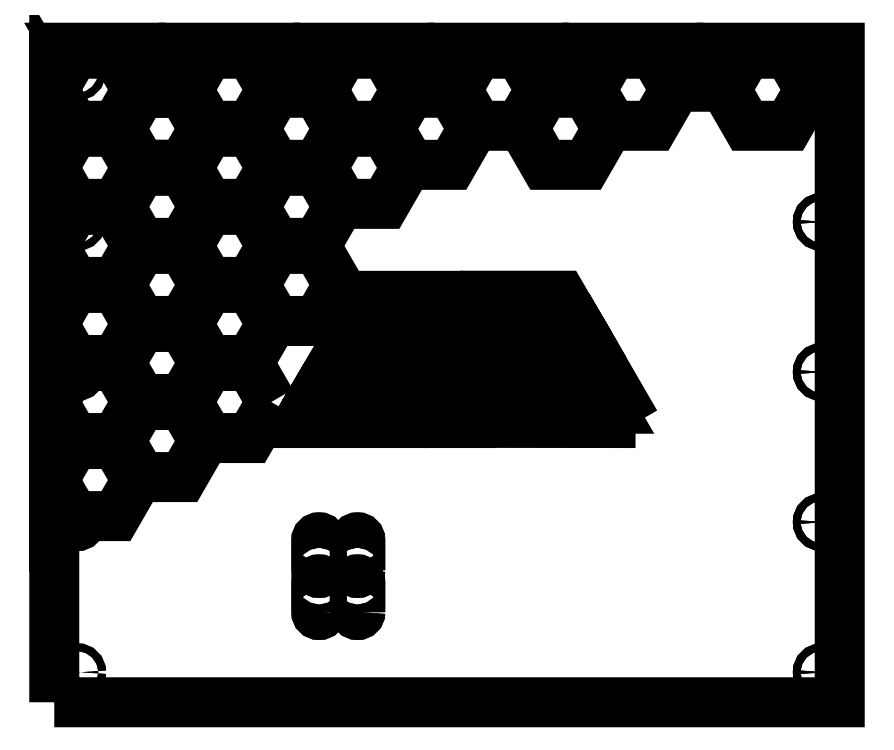
<metadata>
{"format":"dxf","ext":"dxf","renderer":"ezdxf+matplotlib","layout":"modelspace","background":"white","min_lineweight":24,"dpi":150}
</metadata>
<code>
0
SECTION
2
ENTITIES
0
LWPOLYLINE
8
0
90
4
70
1
43
0
10
-104.3
20
-162.5
10
-104.2
20
-137.5
42
1
10
-108.8
20
-137.5
10
-108.8
20
-162.5
42
1
0
LWPOLYLINE
8
0
90
4
70
1
43
0
10
-72.25
20
-162.5
10
-72.25
20
-137.5
42
1
10
-76.75
20
-137.5
10
-76.75
20
-162.5
42
1
0
LWPOLYLINE
8
0
90
4
70
1
43
0
10
-104.3
20
-197.5
10
-104.2
20
-172.5
42
1
10
-108.8
20
-172.5
10
-108.8
20
-197.5
42
1
0
LWPOLYLINE
8
0
90
4
70
1
43
0
10
-72.25
20
-197.5
10
-72.25
20
-172.5
42
1
10
-76.75
20
-172.5
10
-76.75
20
-197.5
42
1
0
LWPOLYLINE
8
0
90
96
70
1
43
0
10
-327
20
-272.5
10
-327
20
-141.4
10
-314.7
20
-120
10
-327
20
-98.61
10
-327
20
-88.61
10
-310.3
20
-117.5
10
-275.7
20
-117.5
10
-258.4
20
-87.5
10
-275.7
20
-57.5
10
-310.3
20
-57.5
10
-327
20
-86.39
10
-327
20
-76.39
10
-314.7
20
-55
10
-327
20
-33.61
10
-327
20
-23.61
10
-310.3
20
-52.5
10
-275.7
20
-52.5
10
-258.4
20
-22.5
10
-275.7
20
7.5
10
-310.3
20
7.5
10
-327
20
-21.39
10
-327
20
-11.39
10
-314.7
20
10
10
-327
20
31.39
10
-327
20
41.39
10
-310.3
20
12.5
10
-275.7
20
12.5
10
-258.4
20
42.5
10
-275.7
20
72.5
10
-310.3
20
72.5
10
-327
20
43.61
10
-327
20
53.61
10
-314.7
20
75
10
-327
20
96.39
10
-327
20
106.4
10
-310.3
20
77.5
10
-275.7
20
77.5
10
-258.4
20
107.5
10
-275.7
20
137.5
10
-310.3
20
137.5
10
-327
20
108.6
10
-327
20
118.6
10
-314.7
20
140
10
-327
20
161.4
10
-327
20
171.4
10
-310.3
20
142.5
10
-275.7
20
142.5
10
-258.4
20
172.5
10
-275.7
20
202.5
10
-310.3
20
202.5
10
-327
20
173.6
10
-327
20
183.6
10
-314.7
20
205
10
-327
20
226.4
10
-327
20
236.4
10
-310.3
20
207.5
10
-275.7
20
207.5
10
-258.4
20
237.5
10
-275.7
20
267.5
10
-310.3
20
267.5
10
-327
20
238.6
10
-327
20
248.6
10
-314.7
20
270
10
-316.1
20
272.5
10
-270.5
20
272.5
10
-271.9
20
270
10
-254.6
20
240
10
-220
20
240
10
-202.7
20
270
10
-204.1
20
272.5
10
-158.5
20
272.5
10
-159.9
20
270
10
-142.6
20
240
10
-108
20
240
10
-90.65
20
270
10
-92.09
20
272.5
10
-46.49
20
272.5
10
-47.93
20
270
10
-30.61
20
240
10
4.029
20
240
10
21.35
20
270
10
19.91
20
272.5
10
65.51
20
272.5
10
64.07
20
270
10
81.39
20
240
10
116
20
240
10
133.3
20
270
10
131.9
20
272.5
10
177.5
20
272.5
10
176.1
20
270
10
193.4
20
240
10
228
20
240
10
245.3
20
270
10
243.9
20
272.5
10
327
20
272.5
10
327
20
-272.5
0
LWPOLYLINE
8
0
90
6
70
1
43
0
10
-163.7
20
12.5
10
-146.4
20
42.5
10
-163.7
20
72.5
10
-198.3
20
72.5
10
-215.6
20
42.5
10
-198.3
20
12.5
0
LWPOLYLINE
8
0
90
6
70
1
43
0
10
-108
20
110
10
-90.65
20
140
10
-108
20
170
10
-142.6
20
170
10
-159.9
20
140
10
-142.6
20
110
0
LWPOLYLINE
8
0
90
6
70
1
43
0
10
25.68
20
207.5
10
60.32
20
207.5
10
77.64
20
237.5
10
60.32
20
267.5
10
25.68
20
267.5
10
8.359
20
237.5
0
LWPOLYLINE
8
0
90
6
70
1
43
0
10
137.7
20
207.5
10
172.3
20
207.5
10
189.6
20
237.5
10
172.3
20
267.5
10
137.7
20
267.5
10
120.4
20
237.5
0
LWPOLYLINE
8
0
90
6
70
1
43
0
10
232.4
20
237.5
10
249.7
20
207.5
10
284.3
20
207.5
10
301.6
20
237.5
10
284.3
20
267.5
10
249.7
20
267.5
0
CIRCLE
8
0
10
312
20
-247.5
30
0
40
3.2
210
0
220
0
230
1
0
CIRCLE
8
0
10
312
20
-122.5
30
0
40
3.2
210
0
220
0
230
1
0
CIRCLE
8
0
10
312
20
2.5
30
0
40
3.2
210
0
220
0
230
1
0
CIRCLE
8
0
10
312
20
127.5
30
0
40
3.2
210
0
220
0
230
1
0
LWPOLYLINE
8
0
90
6
70
1
43
0
10
-254.6
20
-85
10
-220
20
-85
10
-202.7
20
-55
10
-220
20
-25
10
-254.6
20
-25
10
-271.9
20
-55
0
LWPOLYLINE
8
0
90
6
70
1
43
0
10
-271.9
20
75
10
-254.6
20
45
10
-220
20
45
10
-202.7
20
75
10
-220
20
105
10
-254.6
20
105
0
LWPOLYLINE
8
0
90
6
70
1
43
0
10
-215.6
20
107.5
10
-198.3
20
77.5
10
-163.7
20
77.5
10
-146.4
20
107.5
10
-163.7
20
137.5
10
-198.3
20
137.5
0
LWPOLYLINE
8
0
90
6
70
1
43
0
10
-271.9
20
140
10
-254.6
20
110
10
-220
20
110
10
-202.7
20
140
10
-220
20
170
10
-254.6
20
170
0
LWPOLYLINE
8
0
90
6
70
1
43
0
10
-271.9
20
205
10
-254.6
20
175
10
-220
20
175
10
-202.7
20
205
10
-220
20
235
10
-254.6
20
235
0
LWPOLYLINE
8
0
90
6
70
1
43
0
10
-215.6
20
172.5
10
-198.3
20
142.5
10
-163.7
20
142.5
10
-146.4
20
172.5
10
-163.7
20
202.5
10
-198.3
20
202.5
0
LWPOLYLINE
8
0
90
6
70
1
43
0
10
-215.6
20
237.5
10
-198.3
20
207.5
10
-163.7
20
207.5
10
-146.4
20
237.5
10
-163.7
20
267.5
10
-198.3
20
267.5
0
CIRCLE
8
0
10
312
20
252.5
30
0
40
3.2
210
0
220
0
230
1
0
LWPOLYLINE
8
0
90
6
70
1
43
0
10
-103.6
20
237.5
10
-86.32
20
207.5
10
-51.68
20
207.5
10
-34.36
20
237.5
10
-51.68
20
267.5
10
-86.32
20
267.5
0
LWPOLYLINE
8
0
90
6
70
1
43
0
10
-159.9
20
205
10
-142.6
20
175
10
-108
20
175
10
-90.65
20
205
10
-108
20
235
10
-142.6
20
235
0
LWPOLYLINE
8
0
90
6
70
1
43
0
10
-271.9
20
10
10
-254.6
20
-20
10
-220
20
-20
10
-202.7
20
10
10
-220
20
40
10
-254.6
20
40
0
LWPOLYLINE
8
0
90
6
70
1
43
0
10
64.07
20
205
10
81.39
20
175
10
116
20
175
10
133.3
20
205
10
116
20
235
10
81.39
20
235
0
LWPOLYLINE
8
0
90
6
70
1
43
0
10
-30.61
20
175
10
4.029
20
175
10
21.35
20
205
10
4.029
20
235
10
-30.61
20
235
10
-47.93
20
205
0
LWPOLYLINE
8
0
90
6
70
1
43
0
10
-86.32
20
142.5
10
-51.68
20
142.5
10
-34.36
20
172.5
10
-51.68
20
202.5
10
-86.32
20
202.5
10
-103.6
20
172.5
0
LWPOLYLINE
8
0
90
6
70
1
43
0
10
-146.4
20
-22.5
10
-163.7
20
7.5
10
-198.3
20
7.5
10
-215.6
20
-22.5
10
-198.3
20
-52.5
10
-163.7
20
-52.5
0
LWPOLYLINE
8
0
90
6
70
1
43
0
10
-142.6
20
45
10
-108
20
45
10
-90.65
20
75
10
-108
20
105
10
-142.6
20
105
10
-159.9
20
75
0
CIRCLE
8
0
10
-308
20
-247.5
30
0
40
3.2
210
0
220
0
230
1
0
CIRCLE
8
0
10
-308
20
-122.5
30
0
40
3.2
210
0
220
0
230
1
0
LWPOLYLINE
8
0
90
13
70
1
43
0
10
124.1
20
16.82
10
117.8
20
27.73
10
45
20
27.73
10
40.56
20
35.35
10
113.3
20
35.35
10
106.3
20
47.36
10
33.57
20
47.36
10
29.23
20
54.82
10
102
20
54.82
10
95.49
20
66.02
10
22.71
20
66.02
10
16.07
20
54.82
10
38.31
20
16.62
0
LWPOLYLINE
8
0
90
7
70
1
43
0
10
157
20
-40
10
128
20
10
10
78
20
10
10
66
20
-11
10
67.59
20
-13.74
10
63.73
20
-14.97
10
49.48
20
-39.9
0
LWPOLYLINE
8
0
90
5
70
1
43
0
10
29.47
20
16.82
10
0.8817
20
65.91
10
-62.42
20
65.91
10
-83.99
20
29.01
10
-77
20
17
0
LWPOLYLINE
8
0
90
12
70
1
43
0
10
41
20
-40
10
70
20
10
10
-38
20
10
10
-30
20
-2
10
49
20
-2
10
44.7
20
-9.418
10
-26.52
20
-9.418
10
-18.76
20
-21.06
10
37.95
20
-21.06
10
34
20
-28
10
-15.65
20
-28
10
-8.261
20
-40
0
LWPOLYLINE
8
0
90
12
70
1
43
0
10
-16
20
-40
10
-46
20
10
10
-95
20
10
10
-102
20
-2
10
-52
20
-2
10
-47.72
20
-9.139
10
-106
20
-9.139
10
-113
20
-21
10
-41
20
-21
10
-36
20
-28
10
-117.1
20
-28
10
-124
20
-40
0
LWPOLYLINE
8
0
90
4
70
1
43
0
10
-6
20
55
10
9.089
20
28.01
10
-70
20
28.01
10
-55
20
55
0
LWPOLYLINE
8
0
90
4
70
1
43
0
10
121.5
20
-2
10
125.5
20
-9
10
81
20
-9
10
85
20
-2
0
LWPOLYLINE
8
0
90
4
70
1
43
0
10
70
20
-28
10
73.67
20
-20.93
10
132.3
20
-20.98
10
136.5
20
-28.06
0
CIRCLE
8
0
10
-308
20
252.5
30
0
40
3.2
210
0
220
-0
230
1
0
CIRCLE
8
0
10
-308
20
127.5
30
0
40
3.2
210
0
220
-0
230
1
0
CIRCLE
8
0
10
-308
20
2.5
30
0
40
3.2
210
0
220
-0
230
1
0
LINE
8
0
10
-327
20
272.5
30
0
11
-316.1
21
272.5
31
0
0
LINE
8
0
10
-327
20
248.6
30
0
11
-327
21
272.5
31
0
0
LINE
8
0
10
-327
20
236.4
30
0
11
-327
21
238.6
31
0
0
LINE
8
0
10
-327
20
183.6
30
0
11
-327
21
226.4
31
0
0
LINE
8
0
10
-327
20
171.4
30
0
11
-327
21
173.6
31
0
0
LINE
8
0
10
-327
20
118.6
30
0
11
-327
21
161.4
31
0
0
LINE
8
0
10
-327
20
106.4
30
0
11
-327
21
108.6
31
0
0
LINE
8
0
10
-327
20
53.61
30
0
11
-327
21
96.39
31
0
0
LINE
8
0
10
-327
20
41.39
30
0
11
-327
21
43.61
31
0
0
LINE
8
0
10
-327
20
-11.39
30
0
11
-327
21
31.39
31
0
0
LINE
8
0
10
-327
20
-23.61
30
0
11
-327
21
-21.39
31
0
0
LINE
8
0
10
-327
20
-76.39
30
0
11
-327
21
-33.61
31
0
0
LINE
8
0
10
-327
20
-88.61
30
0
11
-327
21
-86.39
31
0
0
LINE
8
0
10
-327
20
-141.4
30
0
11
-327
21
-98.61
31
0
0
LWPOLYLINE
8
0
90
4
70
1
43
0
10
-104.3
20
-197.5
42
-1
10
-108.8
20
-197.5
10
-108.8
20
-172.5
42
-1
10
-104.2
20
-172.5
0
LWPOLYLINE
8
0
90
4
70
1
43
0
10
-72.25
20
-197.5
42
-1
10
-76.75
20
-197.5
10
-76.75
20
-172.5
42
-1
10
-72.25
20
-172.5
0
LWPOLYLINE
8
0
90
4
70
1
43
0
10
-72.25
20
-162.5
42
-1
10
-76.75
20
-162.5
10
-76.75
20
-137.5
42
-1
10
-72.25
20
-137.5
0
LWPOLYLINE
8
0
90
4
70
1
43
0
10
-104.3
20
-162.5
10
-104.2
20
-137.5
42
1
10
-108.8
20
-137.5
10
-108.8
20
-162.5
42
1
0
CIRCLE
8
0
10
312
20
-247.5
30
0
40
3.2
210
0
220
0
230
1
0
CIRCLE
8
0
10
312
20
-122.5
30
0
40
3.2
210
0
220
0
230
1
0
CIRCLE
8
0
10
312
20
2.5
30
0
40
3.2
210
0
220
0
230
1
0
CIRCLE
8
0
10
312
20
127.5
30
0
40
3.2
210
0
220
0
230
1
0
CIRCLE
8
0
10
312
20
252.5
30
0
40
3.2
210
0
220
0
230
1
0
CIRCLE
8
0
10
-308
20
-247.5
30
0
40
3.2
210
0
220
0
230
1
0
CIRCLE
8
0
10
-308
20
-122.5
30
0
40
3.2
210
0
220
0
230
1
0
LINE
8
0
10
-270.5
20
272.5
30
0
11
-204.1
21
272.5
31
0
0
LINE
8
0
10
-158.5
20
272.5
30
0
11
-92.09
21
272.5
31
0
0
LINE
8
0
10
-46.49
20
272.5
30
0
11
19.91
21
272.5
31
0
0
LINE
8
0
10
65.51
20
272.5
30
0
11
131.9
21
272.5
31
0
0
LINE
8
0
10
177.5
20
272.5
30
0
11
243.9
21
272.5
31
0
0
LWPOLYLINE
8
0
90
6
70
1
43
0
10
-254.6
20
235
10
-271.9
20
205
10
-254.6
20
175
10
-220
20
175
10
-202.7
20
205
10
-220
20
235
0
ENDSEC
0
EOF

</code>
